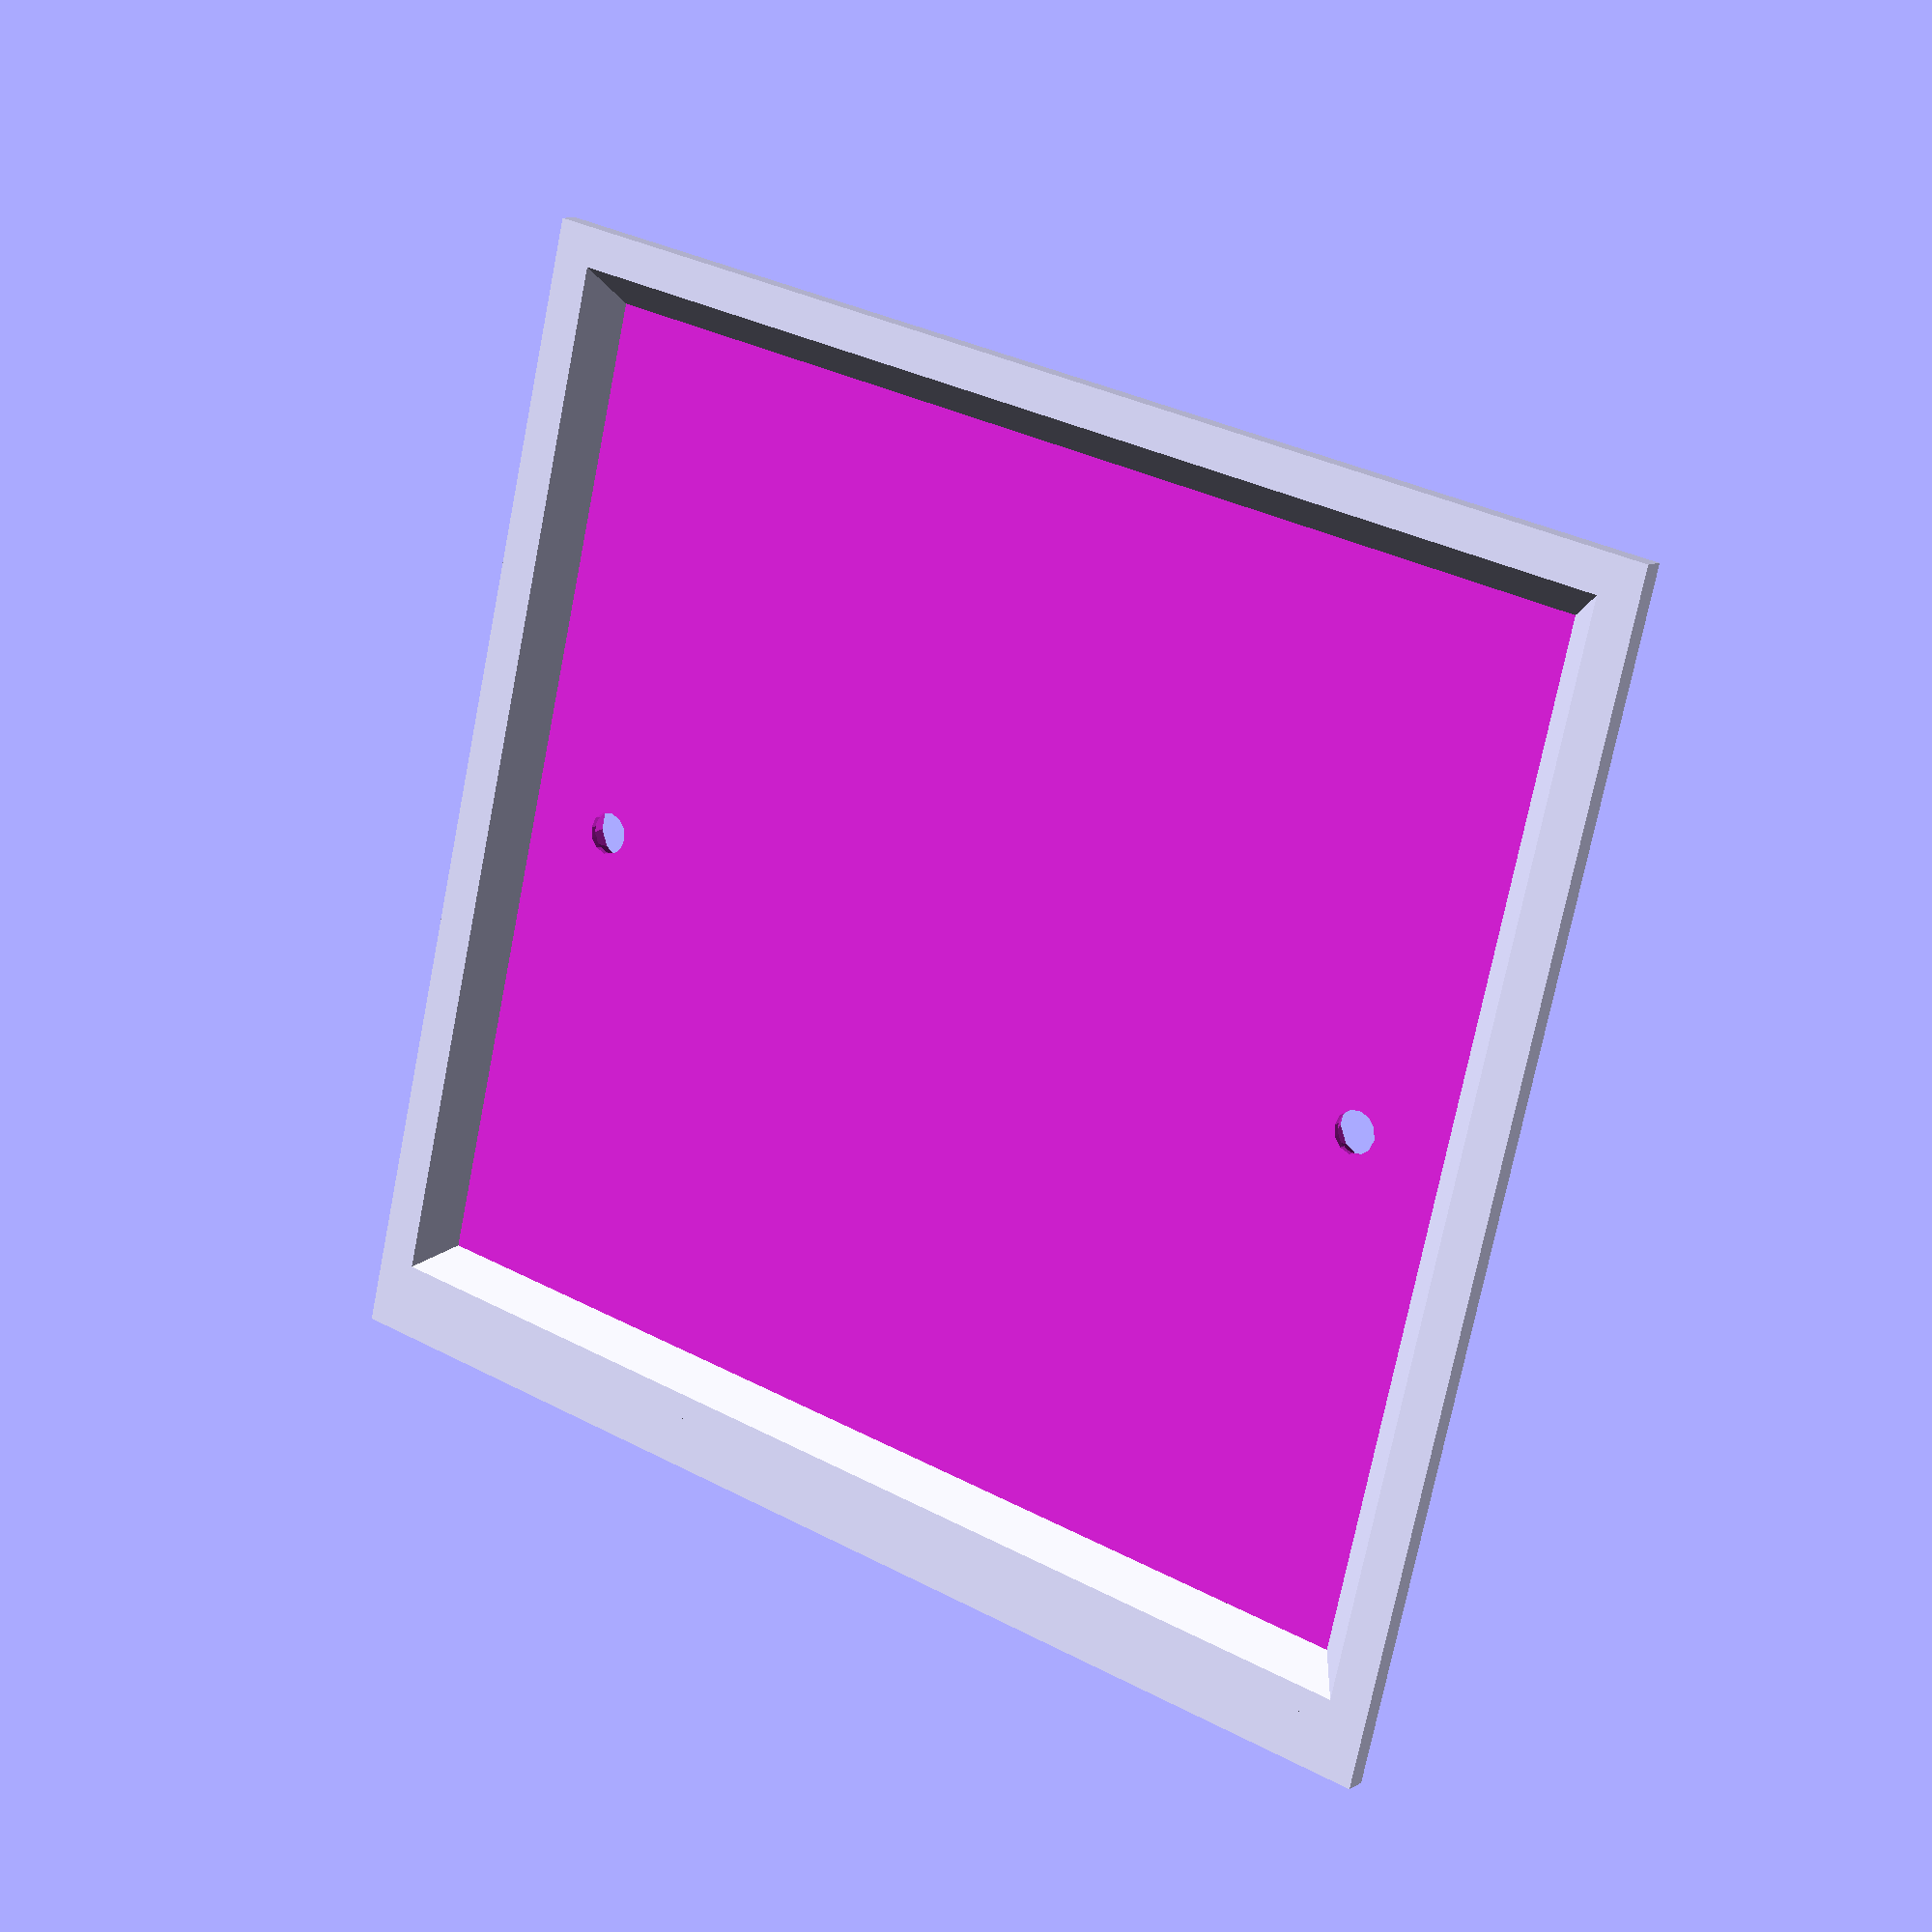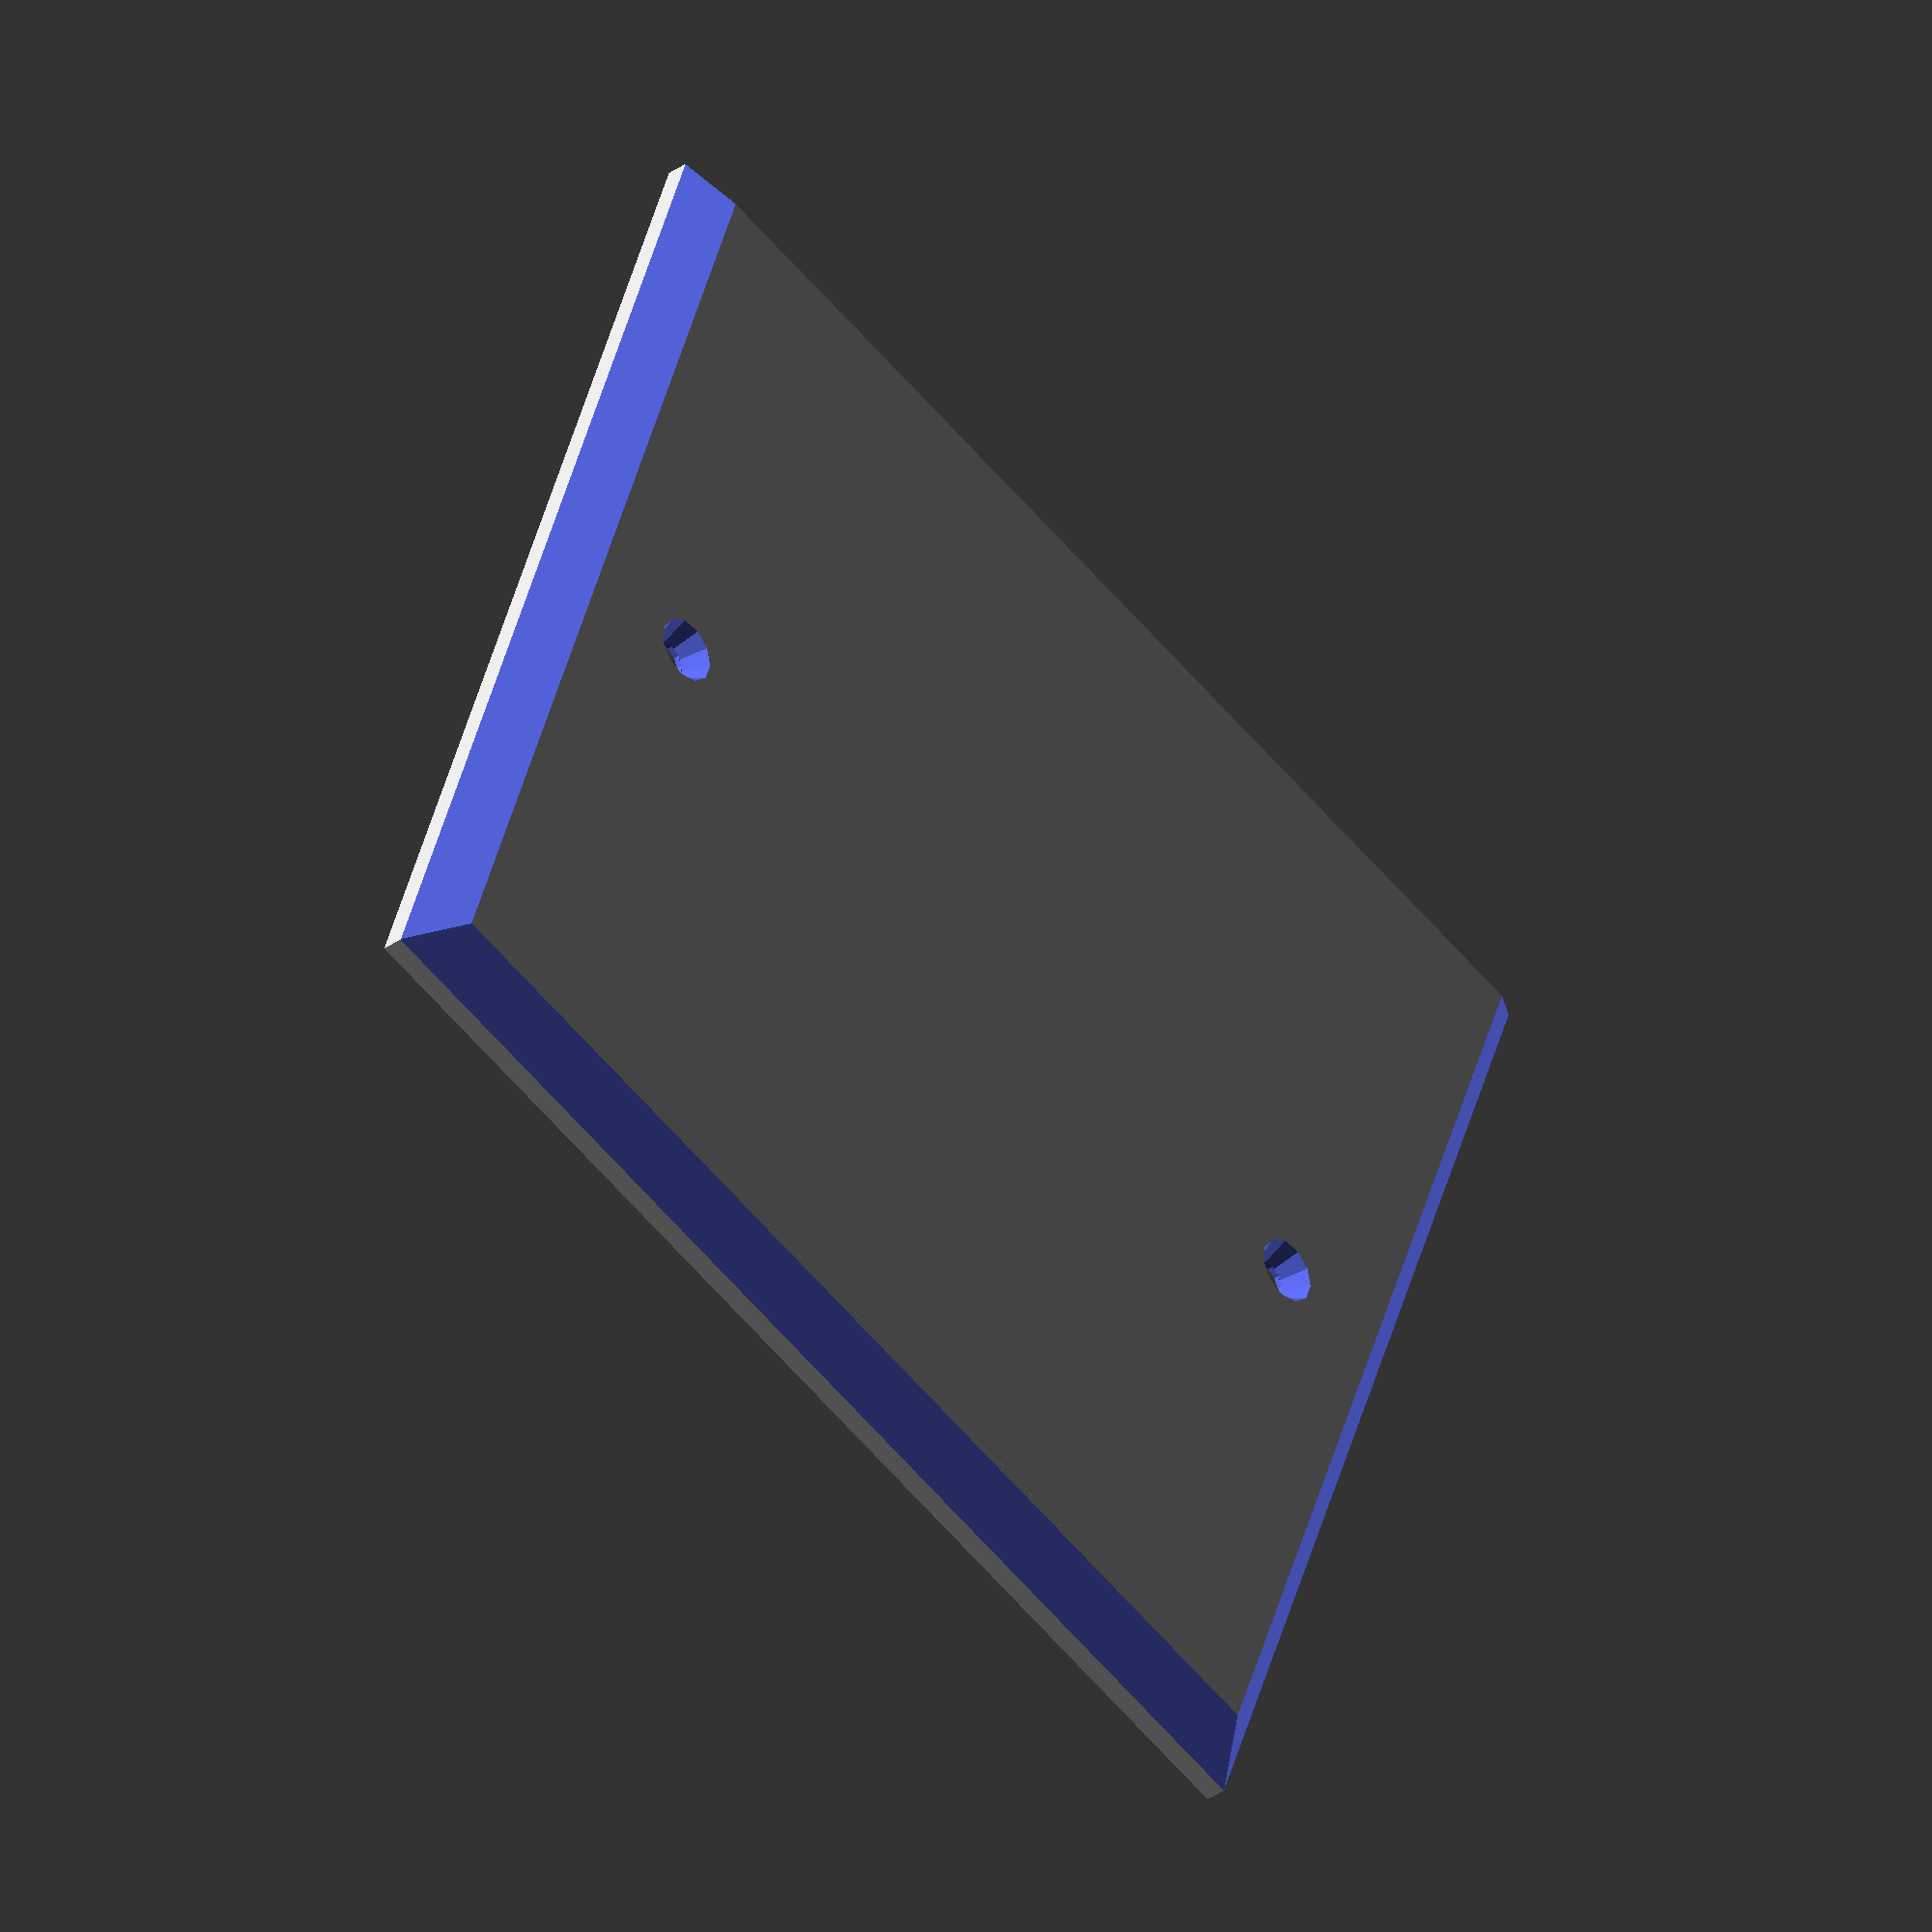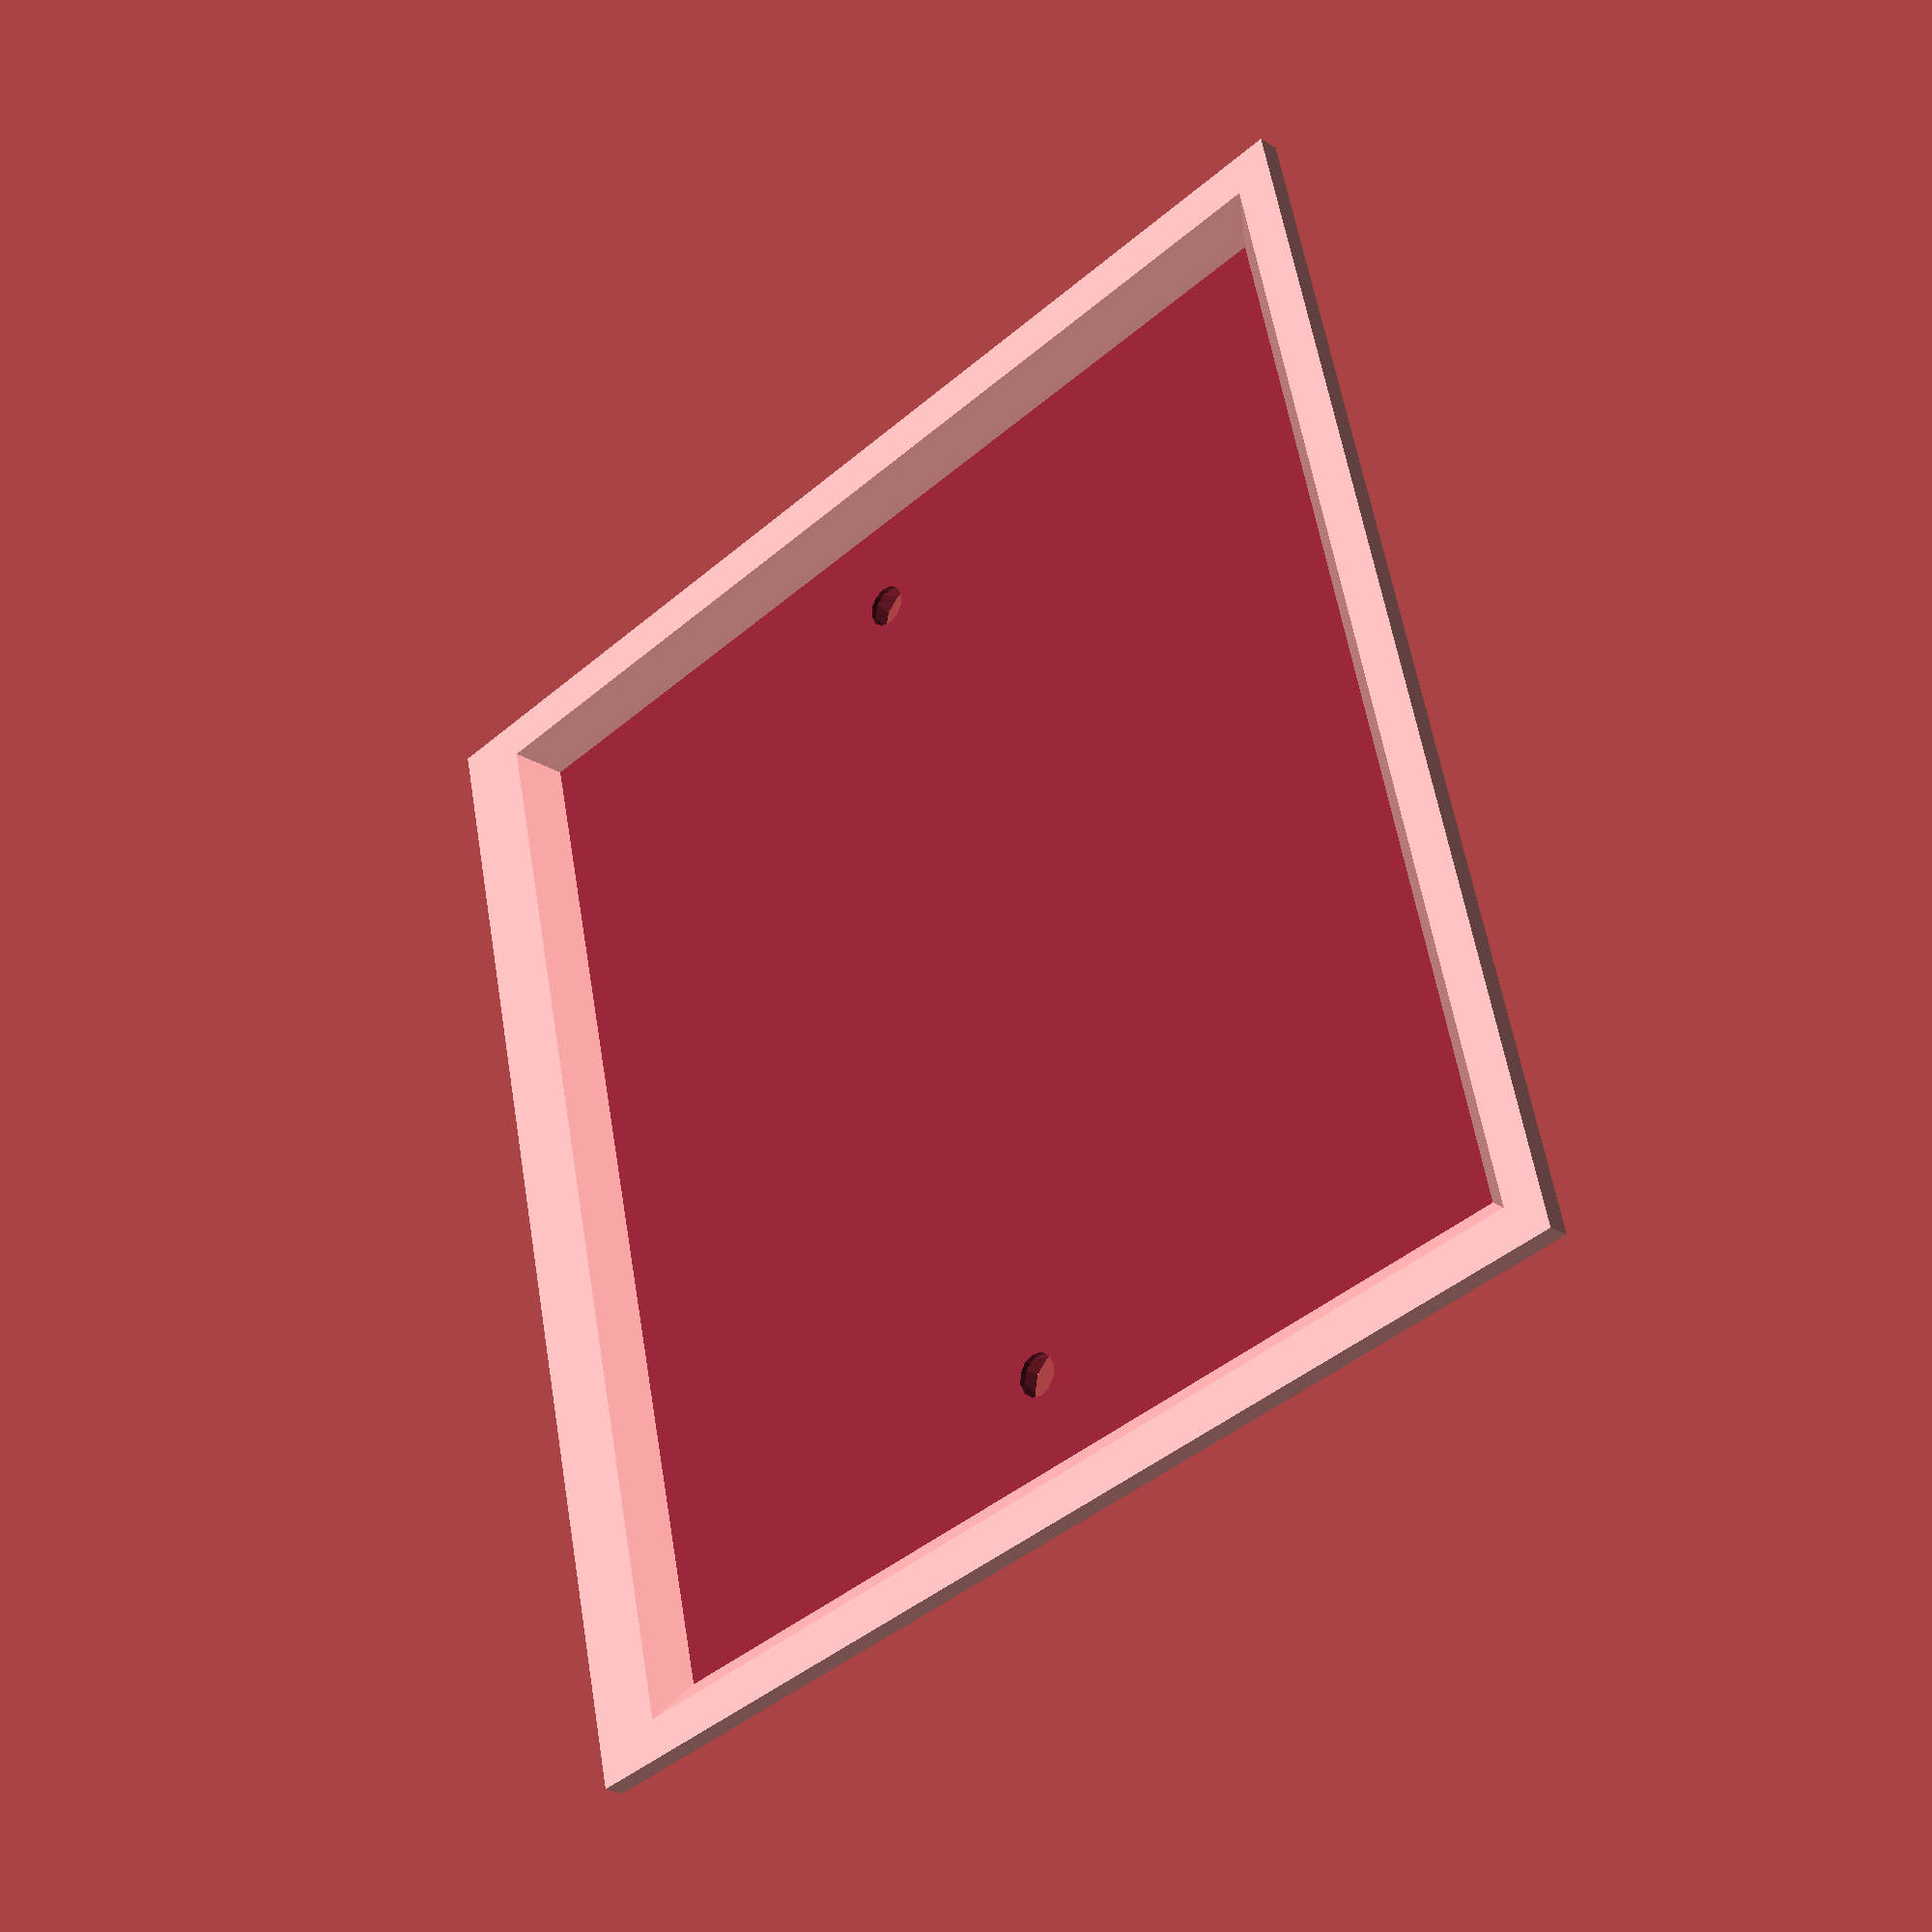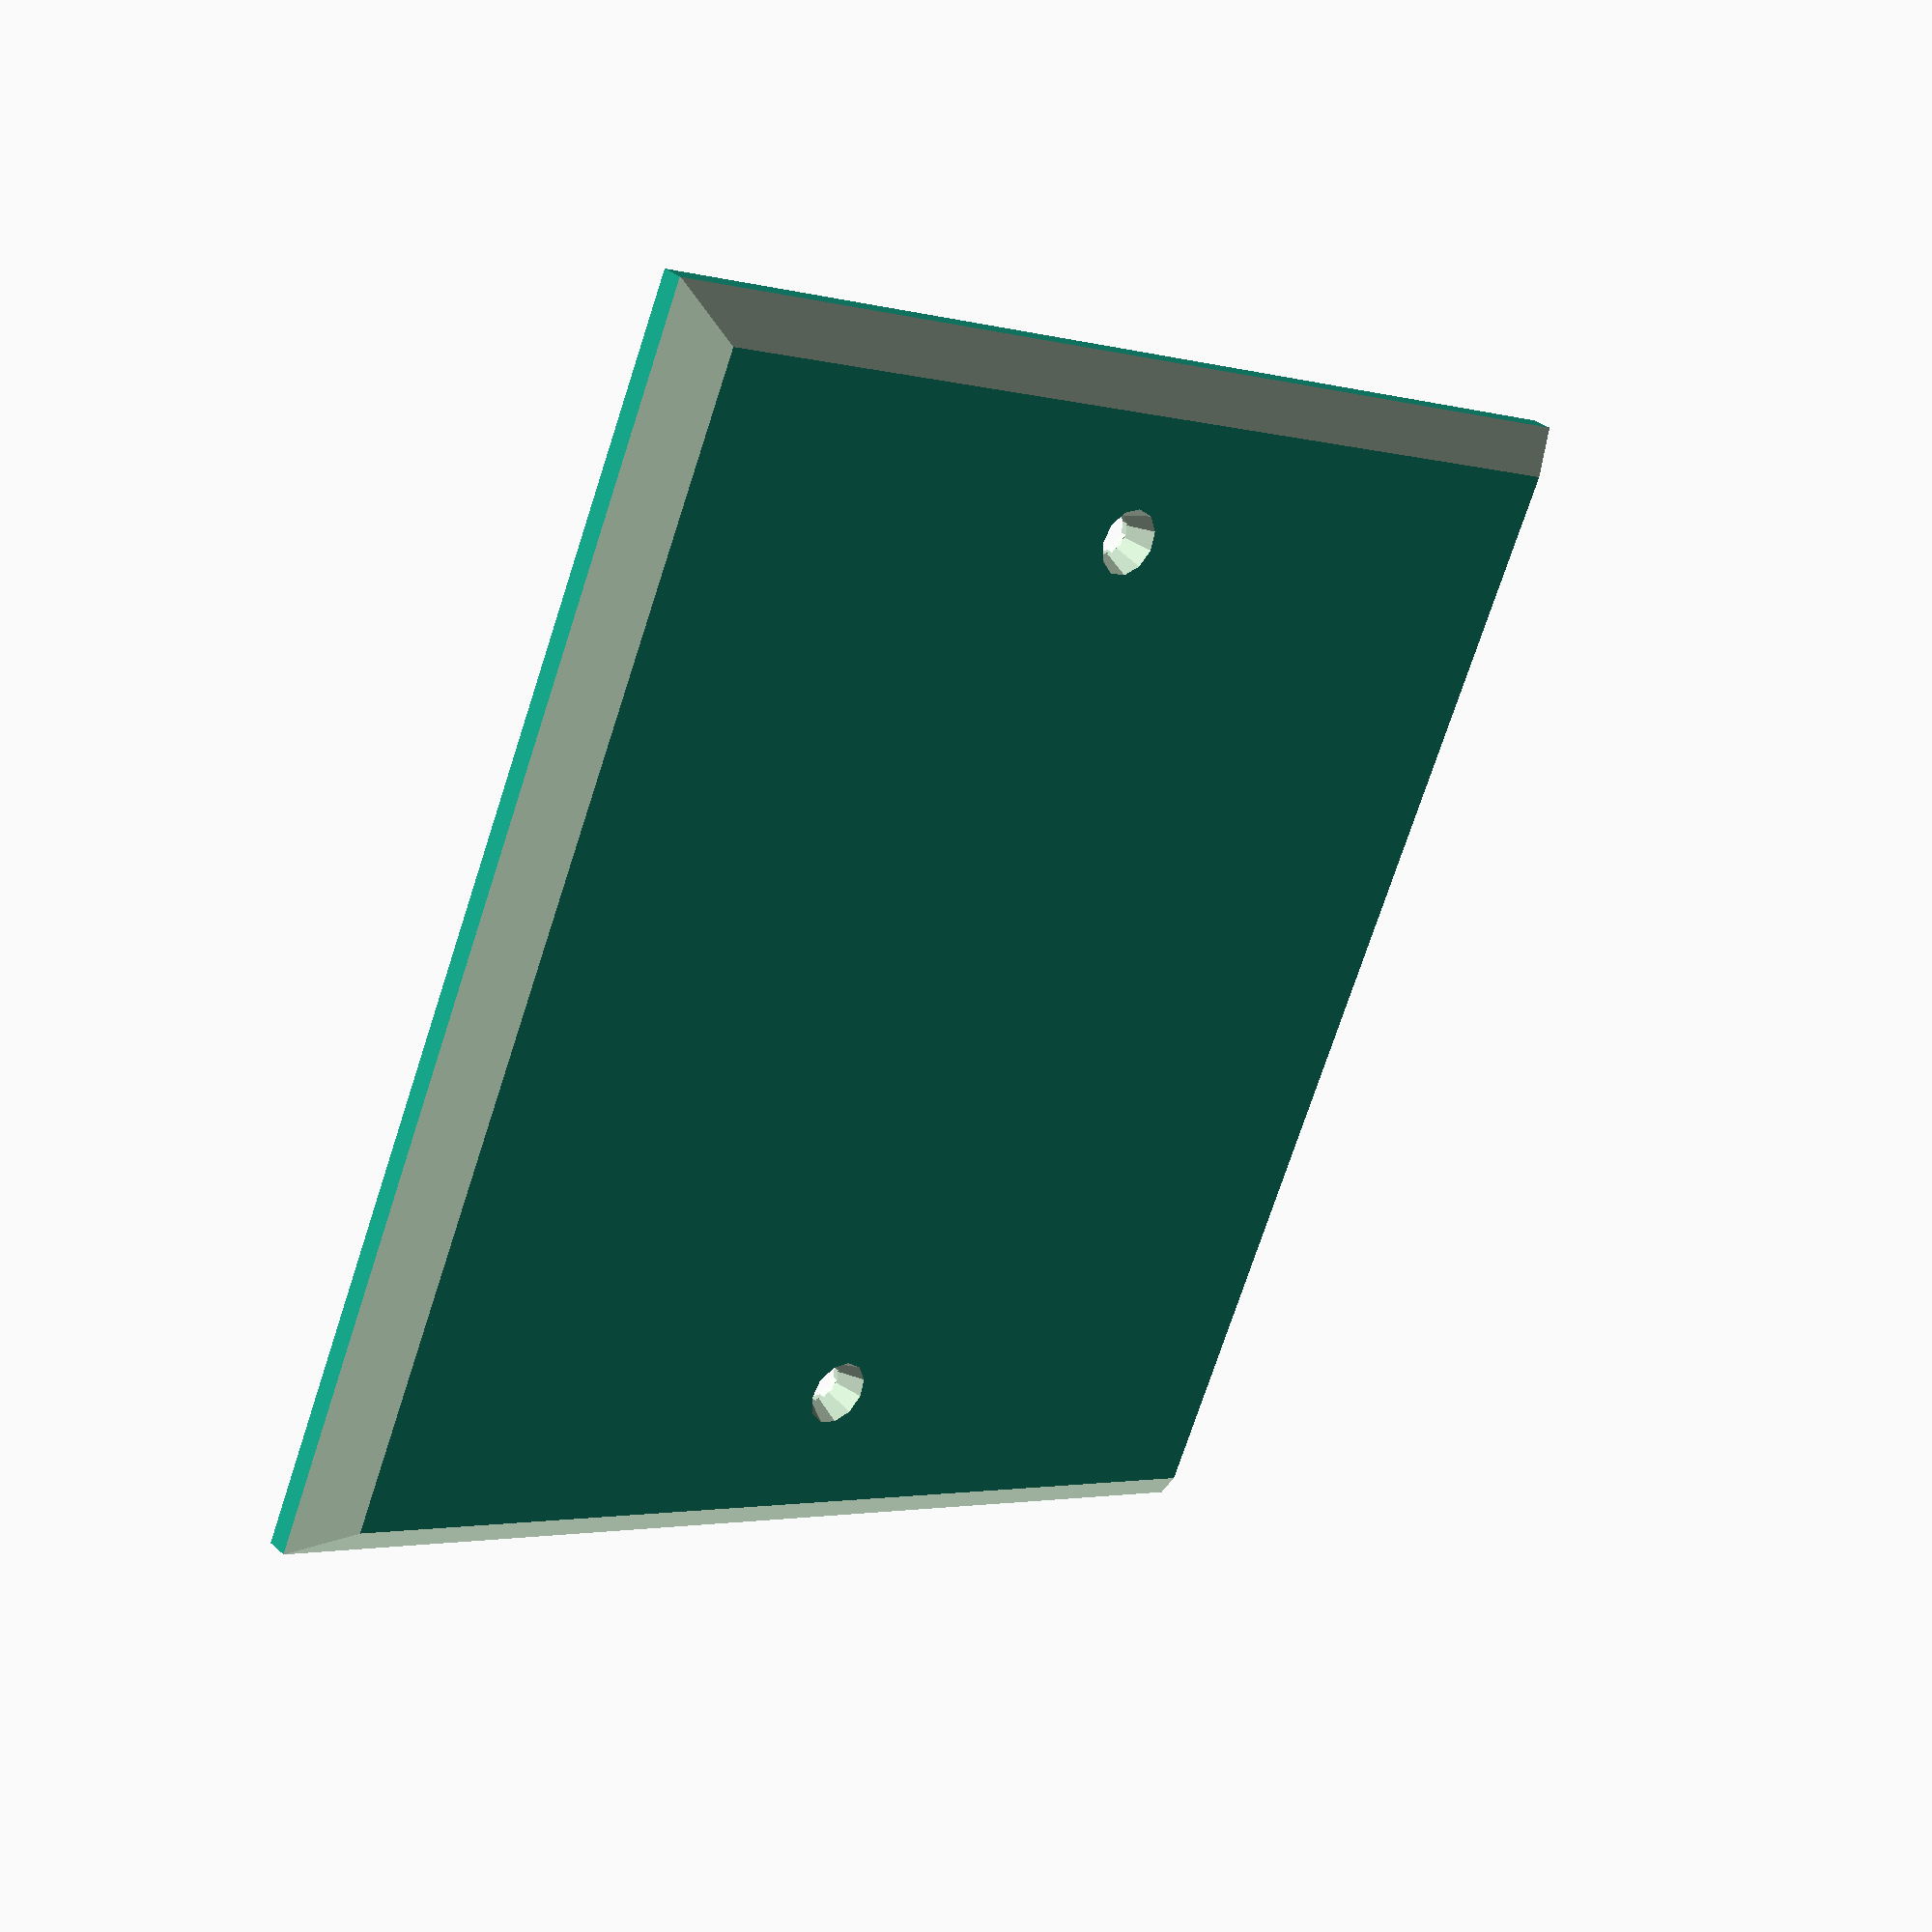
<openscad>
// WALLY - Wall Plate Customizer v1.3
// by TheNewHobbyist 2013 (http://thenewhobbyist.com)
// http://www.thingiverse.com/thing:47956
//
// Most of the connectors used with this thing are panel mount connectors from
// www.DataPro.net I can't vouch for their quality but they did have easy to
// find dimensions for their products so I used them.
//
// This could be tightened up considerably but I thought I'd get it out there for people
// to experiment with before I lose my mind staring at it too long. Also this is my
// first OpenSCAD model so cut me some slack ;)
//
//   Notes:
//
// * The plug types "Duplex Outlet", "Long_Toggle Switch", "Toggle Switch", and "Rocker"
//   will all use the entire plate when selected in top or bottom configuration. The
//   other selection (if not "none" will be selected.
//
// * "None" and "Blank should not be considered equal. if "None" is selected for one of
//   the two holes on a plate the other selection will be centered on that plate. If
//   "Blank" is selected that plug location will remain blank but the other selection
//   will NOT move into a centered position.
//
//	Change Log:
//
//	v1.1
//	UPDATED: Screw hole locations for designer and toggle plate types.
//	UPDATED: Hole size for designer plate type.
//	UPDATED: Outlet hole spacing
//
//	v1.2
//	ADDED: Long Toggle Switch for laird
//
//	v1.3
//	ADDED: 3 new sizes for plate export: Standard, Junior-Jumbo, and Jumbo.
//

  //////////////////////////
 // Customizer Settings: //
//////////////////////////

//How big are we talkin' here?
plate_width = 1; //	[1:5]

// Bigger hole in your wall? Try this
plate_size = 0; // [0:Standard, 1:Junior-Jumbo, 2:Jumbo,]

//Pick a plug or full plate type
1st_plate = "none";  //	["none":None, "blank":Blank Port, "toggle":Full Plate - Toggle Switch, "long_toggle":Full Plate - Long Toggle Switch, "outlet":Full Plate - Duplex Outlet, "rocker":Full Plate - Rocker/Designer Plate, "keystone1":Keystone Jack, "vga":VGA Port, "hdmi":HDMI Port, "dvi":DVI-I Port, "displayport":Displayport, "cat5e":Cat5e/Cat6 Port, "usb-a":USB-A Port, "usb-b":USB-B Port, "firewire":Firewire IEEE 1394 Port, "db09":DB-09 Port, "ps2":PS2 Port, "f-type": F-Type/Coaxial Port,"svideo":S-Video Port, "stereo":Stereo Headphone Jack]
//Pick a bottom plug type or leave as none
1st_plate_bottom_hole = "none";  //	["none":None, "blank":Blank Port, "keystone1":Keystone Jack, "vga":VGA Port, "hdmi":HDMI Port, "dvi":DVI-I Port, "displayport":Displayport, "cat5e":Cat5e/Cat6 Port, "usb-a":USB-A Port, "usb-b":USB-B Port, "firewire":Firewire IEEE 1394 Port, "db09":DB-09 Port, "ps2":PS2 Port, "f-type": F-Type/Coaxial Port,"svideo":S-Video Port, "stereo":Stereo Headphone Jack]
//Pick a plug or full plate type
2nd_plate = "none";  //	["none":None, "blank":Blank Port, "toggle":Full Plate - Toggle Switch, "long_toggle":Full Plate - Long Toggle Switch, "outlet":Full Plate - Duplex Outlet, "rocker":Full Plate - Rocker/Designer Plate, "keystone1":Keystone Jack, "vga":VGA Port, "hdmi":HDMI Port, "dvi":DVI-I Port, "displayport":Displayport, "cat5e":Cat5e/Cat6 Port, "usb-a":USB-A Port, "usb-b":USB-B Port, "firewire":Firewire IEEE 1394 Port, "db09":DB-09 Port, "ps2":PS2 Port, "f-type": F-Type/Coaxial Port,"svideo":S-Video Port, "stereo":Stereo Headphone Jack]
//Pick a bottom plug type or leave as none
2nd_plate_bottom_hole = "none";  //	["none":None, "blank":Blank Port, "keystone1":Keystone Jack, "vga":VGA Port, "hdmi":HDMI Port, "dvi":DVI-I Port, "displayport":Displayport, "cat5e":Cat5e/Cat6 Port, "usb-a":USB-A Port, "usb-b":USB-B Port, "firewire":Firewire IEEE 1394 Port, "db09":DB-09 Port, "ps2":PS2 Port, "f-type": F-Type/Coaxial Port,"svideo":S-Video Port, "stereo":Stereo Headphone Jack]
//Pick a plug or full plate type
3rd_plate = "none";  //	["none":None, "blank":Blank Port, "toggle":Full Plate - Toggle Switch, "long_toggle":Full Plate - Long Toggle Switch, "outlet":Full Plate - Duplex Outlet, "rocker":Full Plate - Rocker/Designer Plate, "keystone1":Keystone Jack, "vga":VGA Port, "hdmi":HDMI Port, "dvi":DVI-I Port, "displayport":Displayport, "cat5e":Cat5e/Cat6 Port, "usb-a":USB-A Port, "usb-b":USB-B Port, "firewire":Firewire IEEE 1394 Port, "db09":DB-09 Port, "ps2":PS2 Port, "f-type": F-Type/Coaxial Port,"svideo":S-Video Port, "stereo":Stereo Headphone Jack]
//Pick a bottom plug type or leave as none
3rd_plate_bottom_hole = "none";  //	["none":None, "blank":Blank Port, "keystone1":Keystone Jack, "vga":VGA Port, "hdmi":HDMI Port, "dvi":DVI-I Port, "displayport":Displayport, "cat5e":Cat5e/Cat6 Port, "usb-a":USB-A Port, "usb-b":USB-B Port, "firewire":Firewire IEEE 1394 Port, "db09":DB-09 Port, "ps2":PS2 Port, "f-type": F-Type/Coaxial Port,"svideo":S-Video Port, "stereo":Stereo Headphone Jack]
//Pick a plug or full plate type
4th_plate = "none";  //["none":None, "blank":Blank Port, "toggle":Full Plate - Toggle Switch, "long_toggle":Full Plate - Long Toggle Switch, "outlet":Full Plate - Duplex Outlet, "rocker":Full Plate - Rocker/Designer Plate, "keystone1":Keystone Jack, "vga":VGA Port, "hdmi":HDMI Port, "dvi":DVI-I Port, "displayport":Displayport, "cat5e":Cat5e/Cat6 Port, "usb-a":USB-A Port, "usb-b":USB-B Port, "firewire":Firewire IEEE 1394 Port, "db09":DB-09 Port, "ps2":PS2 Port, "f-type": F-Type/Coaxial Port,"svideo":S-Video Port, "stereo":Stereo Headphone Jack]
//Pick a bottom plug type or leave as none
4th_plate_bottom_hole = "none";  //	["none":None, "blank":Blank Port, "keystone1":Keystone Jack, "vga":VGA Port, "hdmi":HDMI Port, "dvi":DVI-I Port, "displayport":Displayport, "cat5e":Cat5e/Cat6 Port, "usb-a":USB-A Port, "usb-b":USB-B Port, "firewire":Firewire IEEE 1394 Port, "db09":DB-09 Port, "ps2":PS2 Port, "f-type": F-Type/Coaxial Port,"svideo":S-Video Port, "stereo":Stereo Headphone Jack]
//Pick a plug or full plate type
5th_plate = "none";  //["none":None, "blank":Blank Port, "toggle":Full Plate - Toggle Switch, "long_toggle":Full Plate - Long Toggle Switch, "outlet":Full Plate - Duplex Outlet, "rocker":Full Plate - Rocker/Designer Plate, "keystone1":Keystone Jack, "vga":VGA Port, "hdmi":HDMI Port, "dvi":DVI-I Port, "displayport":Displayport, "cat5e":Cat5e/Cat6 Port, "usb-a":USB-A Port, "usb-b":USB-B Port, "firewire":Firewire IEEE 1394 Port, "db09":DB-09 Port, "ps2":PS2 Port, "f-type": F-Type/Coaxial Port,"svideo":S-Video Port, "stereo":Stereo Headphone Jack]
//Pick a bottom plug type or leave as none
5th_plate_bottom_hole = "none";  //	["none":None, "blank":Blank Port, "keystone1":Keystone Jack, "vga":VGA Port, "hdmi":HDMI Port, "dvi":DVI-I Port, "displayport":Displayport, "cat5e":Cat5e/Cat6 Port, "usb-a":USB-A Port, "usb-b":USB-B Port, "firewire":Firewire IEEE 1394 Port, "db09":DB-09 Port, "ps2":PS2 Port, "f-type": F-Type/Coaxial Port,"svideo":S-Video Port, "stereo":Stereo Headphone Jack]

  //////////////////////
 // Static Settings: //
//////////////////////

module GoAwayCustomizer() {
// This module is here to stop Customizer from picking up the variables below
}

l_offset = [55.2,39.6875,44.45];//34.925,39.6875
r_offset = [55.2,39.6875,44.45];
spacer = [0,0,46.0375,92.075,138.1125,184.15];
solid_plate_width = l_offset[plate_size] + spacer[plate_width] + r_offset[plate_size];//!!!!plate width squeaspacer[plate_width*2] r!!!!!

height_sizes = [114.3,123.825,133.35];

height =114.3 ; //plate height (static)114.3
gang_width=[0,69.86,115.824,161.925,206.375,254]; // Plate widths (standard)69.86

edgewidth = solid_plate_width + 10; // Bevel setting for top and bottom
rightbevel = solid_plate_width -4; // Bevel for right side (scales)

left_offset = 34.925; // Offset first hole position34.925
switch_offset = 46.0375; // Offset all additional holes
thinner_offset=[0,0.92,0.95,0.96,0.97,0.973]; // Manual fix for right side wackiness

positions=[height_sizes[plate_size]/2,height_sizes[plate_size]/2 - 14.25,height_sizes[plate_size]/2 + 14.25];

// preview[view:north, tilt:bottom]

  ///////////////////
 // Hole Control: //
///////////////////

module plate1(){
	if (1st_plate == "toggle" || 1st_plate_bottom_hole == "toggle"){
		translate([0,l_offset[plate_size],0]) toggle_screws();
		translate([0,l_offset[plate_size],0]) hole("toggle");
		}
	else if (1st_plate == "long_toggle" || 1st_plate_bottom_hole == "long_toggle"){
		translate([0,l_offset[plate_size],0]) toggle_screws();
		translate([0,l_offset[plate_size],0]) hole("long_toggle");
		}
	else if (1st_plate == "rocker" || 1st_plate_bottom_hole == "rocker"){
		translate([0,l_offset[plate_size],0]) rocker_screws();
		translate([0,l_offset[plate_size],0]) hole("rocker");
		}
	else if (1st_plate == "outlet" || 1st_plate_bottom_hole == "outlet") {
	translate([0,l_offset[plate_size],0]) hole("outlet");
	}
	else if (1st_plate_bottom_hole == "none") {
		translate([0,l_offset[plate_size],0]) box_screws();
		translate([positions[0],l_offset[plate_size],0]) hole(1st_plate);
			}
	else if (1st_plate == "none") {
		translate([0,l_offset[plate_size],0]) box_screws();
		translate([positions[0],l_offset[plate_size],0]) hole(1st_plate_bottom_hole);
			}
	else {
	translate([0,l_offset[plate_size],0]) box_screws();
	translate([positions[1],l_offset[plate_size],0]) hole(1st_plate);
	translate([positions[2],l_offset[plate_size],0]) hole(1st_plate_bottom_hole);
	}
}

module plate2(){
	if (2nd_plate == "toggle" || 2nd_plate_bottom_hole == "toggle"){
		translate([0,l_offset[plate_size] + switch_offset,0]) toggle_screws();
		translate([0,l_offset[plate_size] + switch_offset,0]) hole("toggle");
		}
	else if (2nd_plate == "long_toggle" || 2nd_plate_bottom_hole == "long_toggle"){
		translate([0,l_offset[plate_size] + switch_offset,0]) toggle_screws();
		translate([0,l_offset[plate_size] + switch_offset,0]) hole("long_toggle");
		}
	else if (2nd_plate == "rocker" || 2nd_plate_bottom_hole == "rocker"){
		translate([0,l_offset[plate_size] + switch_offset,0]) rocker_screws();
		translate([0,l_offset[plate_size] + switch_offset,0]) hole("rocker");
		}
	else if (2nd_plate == "outlet" || 2nd_plate_bottom_hole == "outlet") {
	translate([0,l_offset[plate_size] + switch_offset,0]) hole("outlet");
	}
	else if (2nd_plate_bottom_hole == "none") {
		translate([0,l_offset[plate_size] + switch_offset,0]) box_screws();
		translate([positions[0],l_offset[plate_size] + switch_offset,0]) hole(2nd_plate);
			}
	else if (2nd_plate == "none") {
		translate([0,l_offset[plate_size] + switch_offset,0]) box_screws();
		translate([positions[0],l_offset[plate_size] + switch_offset,0]) hole(2nd_plate_bottom_hole);
			}
	else {
	translate([0,l_offset[plate_size] + switch_offset,0]) box_screws();
	translate([positions[1],l_offset[plate_size] + switch_offset,0]) hole(2nd_plate);
	translate([positions[2],l_offset[plate_size] + switch_offset,0]) hole(2nd_plate_bottom_hole);
	}
}

module plate3(){
	if (3rd_plate == "toggle" || 3rd_plate_bottom_hole == "toggle"){
		translate([0,l_offset[plate_size] + switch_offset * 2,0]) toggle_screws();
		translate([0,l_offset[plate_size] + switch_offset * 2,0]) hole("toggle");
		}
	else if (3rd_plate == "long_toggle" || 3rd_plate_bottom_hole == "long_toggle"){
		translate([0,l_offset[plate_size] + switch_offset * 2,0]) toggle_screws();
		translate([0,l_offset[plate_size] + switch_offset * 2,0]) hole("long_toggle");
		}
	else if (3rd_plate == "rocker" || 3rd_plate_bottom_hole == "rocker"){
		translate([0,l_offset[plate_size] + switch_offset * 2,0]) rocker_screws();
		translate([0,l_offset[plate_size] + switch_offset * 2,0]) hole("rocker");
		}
	else if (3rd_plate == "outlet" || 3rd_plate_bottom_hole == "outlet") {
	translate([0,l_offset[plate_size] + switch_offset * 2,0]) hole("outlet");
	}
	else if (3rd_plate_bottom_hole == "none") {
		translate([0,l_offset[plate_size] + switch_offset * 2,0]) box_screws();
		translate([positions[0],l_offset[plate_size] + switch_offset * 2,0]) hole(3rd_plate);
			}
	else if (3rd_plate == "none") {
		translate([0,l_offset[plate_size] + switch_offset * 2,0]) box_screws();
		translate([positions[0],l_offset[plate_size] + switch_offset * 2,0]) hole(3rd_plate_bottom_hole);
			}
	else {
	translate([0,l_offset[plate_size] + switch_offset * 2,0]) box_screws();
	translate([positions[1],l_offset[plate_size] + switch_offset * 2,0]) hole(3rd_plate);
	translate([positions[2],l_offset[plate_size] + switch_offset * 2,0]) hole(3rd_plate_bottom_hole);
	}
}

module plate4(){
	if (4th_plate == "toggle" || 4th_plate_bottom_hole == "toggle"){
		translate([0,l_offset[plate_size] + switch_offset * 3,0]) toggle_screws();
		translate([0,l_offset[plate_size] + switch_offset * 3,0]) hole("toggle");
		}
	else if (4th_plate == "long_toggle" || 4th_plate_bottom_hole == "long_toggle"){
		translate([0,l_offset[plate_size] + switch_offset * 3,0]) toggle_screws();
		translate([0,l_offset[plate_size] + switch_offset * 3,0]) hole("long_toggle");
		}
	else if (4th_plate == "rocker" || 4th_plate_bottom_hole == "rocker"){
		translate([0,l_offset[plate_size] + switch_offset * 3,0]) rocker_screws();
		translate([0,l_offset[plate_size] + switch_offset * 3,0]) hole("rocker");
		}
	else if (4th_plate == "outlet" || 4th_plate_bottom_hole == "outlet") {
	translate([0,l_offset[plate_size] + switch_offset * 3,0]) hole("outlet");
	}
	else if (4th_plate_bottom_hole == "none") {
		translate([0,l_offset[plate_size] + switch_offset * 3,0]) box_screws();
		translate([positions[0],l_offset[plate_size] + switch_offset * 3,0]) hole(4th_plate);
			}
	else if (4th_plate == "none") {
		translate([0,l_offset[plate_size] + switch_offset * 3,0]) box_screws();
		translate([positions[0],l_offset[plate_size] + switch_offset * 3,0]) hole(4th_plate_bottom_hole);
			}
	else {
	translate([0,l_offset[plate_size] + switch_offset * 3,0]) box_screws();
	translate([positions[1],l_offset[plate_size] + switch_offset * 3,0]) hole(4th_plate);
	translate([positions[2],l_offset[plate_size] + switch_offset * 3,0]) hole(4th_plate_bottom_hole);
	}
}

module plate5(){
	if (5th_plate == "toggle" || 5th_plate_bottom_hole == "toggle"){
		translate([0,l_offset[plate_size] + switch_offset * 4,0]) toggle_screws();
		translate([0,l_offset[plate_size] + switch_offset * 4,0]) hole("toggle");
		}
	else if (5th_plate == "long_toggle" || 5th_plate_bottom_hole == "long_toggle"){
		translate([0,l_offset[plate_size] + switch_offset * 4,0]) toggle_screws();
		translate([0,l_offset[plate_size] + switch_offset * 4,0]) hole("long_toggle");
		}
	else if (5th_plate == "rocker" || 5th_plate_bottom_hole == "rocker"){
		translate([0,l_offset[plate_size] + switch_offset * 4,0]) rocker_screws();
		translate([0,l_offset[plate_size] + switch_offset * 4,0]) hole("rocker");
		}
	else if (5th_plate == "outlet" || 5th_plate_bottom_hole == "outlet") {
	translate([0,l_offset[plate_size] + switch_offset * 4,0]) hole("outlet");
	}
	else if (5th_plate_bottom_hole == "none") {
		translate([0,l_offset[plate_size] + switch_offset * 4,0]) box_screws();
		translate([positions[0],l_offset[plate_size] + switch_offset * 4,0]) hole(5th_plate);
			}
	else if (5th_plate == "none") {
		translate([0,l_offset[plate_size] + switch_offset * 4,0]) box_screws();
		translate([positions[0],l_offset[plate_size] + switch_offset * 4,0]) hole(5th_plate_bottom_hole);
			}
	else {
	translate([0,l_offset[plate_size] + switch_offset * 4,0]) box_screws();
	translate([positions[1],l_offset[plate_size] + switch_offset * 4,0]) hole(5th_plate);
	translate([positions[2],l_offset[plate_size] + switch_offset * 4,0]) hole(5th_plate_bottom_hole);
	}
}

  /////////////////
 // SolidWorks: //
/////////////////

module plate1_solid(){
if (1st_plate == "keystone1" && 1st_plate_bottom_hole == "none") {
	translate([height_sizes[plate_size]/2 + 14.3,l_offset[plate_size] - 11.5,-3.9]) hole("keystone_solid");
	}
else if (1st_plate == "keystone1" && 1st_plate_bottom_hole != "outlet" && 1st_plate_bottom_hole != "toggle" && 1st_plate_bottom_hole != "rocker") {
	translate([height_sizes[plate_size]/2,l_offset[plate_size] - 11.5,-3.9]) hole("keystone_solid");
	}
if (1st_plate_bottom_hole == "keystone1" && 1st_plate == "none") {
	translate([height_sizes[plate_size]/2 + 14.3,l_offset[plate_size] - 11.5,-3.9]) hole("keystone_solid");
	}
else if (1st_plate_bottom_hole == "keystone1" && 1st_plate != "outlet" && 1st_plate != "toggle" && 1st_plate != "rocker") {
	translate([height_sizes[plate_size]/2 + 28.5,l_offset[plate_size] - 11.5,-3.9]) hole("keystone_solid");
	}

}

module plate2_solid(){
if (2nd_plate == "keystone1" && 2nd_plate_bottom_hole == "none") {
	translate([height_sizes[plate_size]/2 + 14.3,l_offset[plate_size] - 11.5 + switch_offset,-3.9]) hole("keystone_solid");
	}
else if (2nd_plate == "keystone1" && 2nd_plate_bottom_hole != "outlet" && 2nd_plate_bottom_hole != "toggle" && 2nd_plate_bottom_hole != "rocker") {
	translate([height_sizes[plate_size]/2,l_offset[plate_size] - 11.5 + switch_offset,-3.9]) hole("keystone_solid");
	}
if (2nd_plate_bottom_hole == "keystone1" && 2nd_plate == "none") {
	translate([height_sizes[plate_size]/2 + 14.3,l_offset[plate_size] - 11.5 + switch_offset,-3.9]) hole("keystone_solid");
	}
else if (2nd_plate_bottom_hole == "keystone1" && 2nd_plate != "outlet" && 2nd_plate != "toggle" && 2nd_plate != "rocker") {
	translate([height_sizes[plate_size]/2 + 28.5,l_offset[plate_size] - 11.5 + switch_offset,-3.9]) hole("keystone_solid");
	}

}

module plate3_solid(){
if (3rd_plate == "keystone1" && 3rd_plate_bottom_hole == "none") {
	translate([height_sizes[plate_size]/2 + 14.3,l_offset[plate_size] - 11.5 + switch_offset * 2,-3.9]) hole("keystone_solid");
	}
else if (3rd_plate == "keystone1" && 3rd_plate_bottom_hole != "outlet" && 3rd_plate_bottom_hole != "toggle" && 3rd_plate_bottom_hole != "rocker") {
	translate([height_sizes[plate_size]/2,l_offset[plate_size] - 11.5 + switch_offset * 2,-3.9]) hole("keystone_solid");
	}
if (3rd_plate_bottom_hole == "keystone1" && 3rd_plate == "none") {
	translate([height_sizes[plate_size]/2 + 14.3,l_offset[plate_size] - 11.5 + switch_offset * 2,-3.9]) hole("keystone_solid");
	}
else if (3rd_plate_bottom_hole == "keystone1" && 3rd_plate != "outlet" && 3rd_plate != "toggle" && 3rd_plate != "rocker") {
	translate([height_sizes[plate_size]/2 + 28.5,l_offset[plate_size] - 11.5 + switch_offset * 2,-3.9]) hole("keystone_solid");
	}

}

module plate4_solid(){
if (4th_plate == "keystone1" && 4th_plate_bottom_hole == "none") {
	translate([height_sizes[plate_size]/2 + 14.3,l_offset[plate_size] - 11.5 + switch_offset * 3,-3.9]) hole("keystone_solid");
	}
else if (4th_plate == "keystone1" && 4th_plate_bottom_hole != "outlet" && 4th_plate_bottom_hole != "toggle" && 4th_plate_bottom_hole != "rocker") {
	translate([height_sizes[plate_size]/2,l_offset[plate_size] - 11.5 + switch_offset * 3,-3.9]) hole("keystone_solid");
	}
if (4th_plate_bottom_hole == "keystone1" && 4th_plate == "none") {
	translate([height_sizes[plate_size]/2 + 14.3,l_offset[plate_size] - 11.5 + switch_offset * 3,-3.9]) hole("keystone_solid");
	}
else if (4th_plate_bottom_hole == "keystone1" && 4th_plate != "outlet" && 4th_plate != "toggle" && 4th_plate != "rocker") {
	translate([height_sizes[plate_size]/2 + 28.5,l_offset[plate_size] - 11.5 + switch_offset * 3,-3.9]) hole("keystone_solid");
	}

}

module plate5_solid(){
if (5th_plate == "keystone1" && 5th_plate_bottom_hole == "none") {
	translate([height_sizes[plate_size]/2 + 14.3,l_offset[plate_size] - 11.5 + switch_offset * 4,-3.9]) hole("keystone_solid");
	}
else if (5th_plate == "keystone1" && 5th_plate_bottom_hole != "outlet" && 5th_plate_bottom_hole != "toggle" && 5th_plate_bottom_hole != "rocker") {
	translate([height_sizes[plate_size]/2,l_offset[plate_size] - 11.5 + switch_offset * 4,-3.9]) hole("keystone_solid");
	}
if (5th_plate_bottom_hole == "keystone1" && 5th_plate == "none") {
	translate([height_sizes[plate_size]/2 + 14.3,l_offset[plate_size] - 11.5 + switch_offset * 4,-3.9]) hole("keystone_solid");
	}
else if (5th_plate_bottom_hole == "keystone1" && 5th_plate != "outlet" && 5th_plate != "toggle" && 5th_plate != "rocker") {
	translate([height_sizes[plate_size]/2 + 28.5,l_offset[plate_size] - 11.5 + switch_offset * 4,-3.9]) hole("keystone_solid");
	}

}

  ///////////////////
 // PlateStation: //
///////////////////

//Plate size and bevel
module plate() {
	difference() {
		cube([height_sizes[plate_size],solid_plate_width,6]);//solid_plate_width
		translate([-4.3,-5,6.2]) rotate([0,45,0]) cube([6,edgewidth,6]); //Top Bevel
		translate([height_sizes[plate_size]-4.2,-5,6.25]) rotate([0,45,0]) cube([6,edgewidth,6]); //Bottom Bevel
		translate([height_sizes[plate_size]+10,-4.4,6.1]) rotate([0,45,90]) cube([6,height_sizes[plate_size]+20,6]); //Left Bevel (doesn't change)
		translate([height_sizes[plate_size]+10,rightbevel,6]) rotate([0,45,90]) cube([6,height_sizes[plate_size]+10,6]); //Right Bevel (scales right)
				}
			}


// Thinning Plate
module plate_inner() {
	scale([0.95,thinner_offset[plate_width],1]){
	translate([3,3,0]){
	difference() {
		cube([height_sizes[plate_size],solid_plate_width,6]);
		translate([-4.3,-5,6.2]) rotate([0,45,0]) cube([6,edgewidth,6]); //Top Bevel
		translate([height_sizes[plate_size]-4.2,-5,6.25]) rotate([0,45,0]) cube([6,edgewidth,6]); //Bottom Bevel
		translate([height_sizes[plate_size]+10,-4.4,6.1]) rotate([0,45,90]) cube([6,height_sizes[plate_size]+20,6]); //Left Bevel (doesn't change)
		translate([height_sizes[plate_size]+10,rightbevel,6]) rotate([0,45,90]) cube([6,height_sizes[plate_size]+10,6]); //Right Bevel (scales right)
				}
			}
		}
	}

// Box screw holes
module box_screws(){
	 translate([height_sizes[plate_size]/2 + 41.67125,0,-1]) cylinder(r=2, h=10, $fn=12);//23 position of holes
	 translate([height_sizes[plate_size]/2 + 41.67125,0,3.5]) cylinder(r1=2, r2=3.3, h=3);
	 translate([height_sizes[plate_size]/2 - 41.67125,0,-1]) cylinder(r=2, h=10, $fn=12);
	 translate([height_sizes[plate_size]/2 - 41.67125,0,3.5]) cylinder(r1=2, r2=3.3, h=3);
}

// Rocker/Designer screw holes
module rocker_screws(){
	 translate([height_sizes[plate_size]/2 + 48.41875,0,-1]) cylinder(r=2, h=10, $fn=12);
	 translate([height_sizes[plate_size]/2 + 48.41875,0,3.5]) cylinder(r1=2, r2=3.3, h=3);
	 translate([height_sizes[plate_size]/2 - 48.41875,0,-1]) cylinder(r=2, h=10, $fn=12);
	 translate([height_sizes[plate_size]/2 - 48.41875,0,3.5]) cylinder(r1=2, r2=3.3, h=3);
}

// Toggle screw holes
module toggle_screws(){
	 translate([height_sizes[plate_size]/2 + 30.1625,0,-1]) cylinder(r=2, h=10, $fn=12);
	 translate([height_sizes[plate_size]/2 + 30.1625,0,3.5]) cylinder(r1=2, r2=3.3, h=3);
	 translate([height_sizes[plate_size]/2 - 30.1625,0,-1]) cylinder(r=2, h=10, $fn=12);
	 translate([height_sizes[plate_size]/2 - 30.1625,0,3.5]) cylinder(r1=2, r2=3.3, h=3);
}

  ///////////////
 // Portland: //
///////////////

// Hole Cutout definitions
module hole(hole_type) {


// Toggle switch hole
	if (hole_type == "toggle") {
		translate([height_sizes[plate_size]/2,0,0]) cube([23.8125,10.3188,15], center = true);
		 						}

// Toggle switch hole and screw holes
	if (hole_type == "long_toggle") {
		translate([height_sizes[plate_size]/2,0,0]) cube([43.6563,11.9063,15], center = true);
		 						}

// Rocker switch plate
	if (hole_type == "rocker") {
		translate([height_sizes[plate_size]/2,0,0]) cube([67.1,33.3,15], center = true);

		 						}

// Duplex power outlet plate or dual side toggles
	if (hole_type == "outlet" || hole_type == "dualsidetoggle") {
		translate([height_sizes[plate_size]/2 + 19.3915,0,0]) {
			difference() {
				cylinder(r=17.4625, h=15, center = true);
				translate([-24.2875,-15,-2]) cube([10,37,15], center = false);
				translate([14.2875,-15,-2]) cube([10,37,15], center = false);
								}
							}
		translate([height_sizes[plate_size]/2 - 19.3915,0,0]){
			difference(){
				cylinder(r=17.4625, h=15, center = true);
				translate([-24.2875,-15,-2]) cube([10,37,15], center = false);
				translate([14.2875,-15,-2]) cube([10,37,15], center = false);
								}
							}
		translate([height_sizes[plate_size]/2,0,-1]) cylinder(r=2, h=10);
		translate([height_sizes[plate_size]/2,0,3.5]) cylinder(r1=2, r2=3.3, h=3);
							}

// Blank plate
	if (hole_type == "blank") { }

// VGA & DB09 plate
// VGA Fits http://www.datapro.net/products/vga-dual-panel-mount-f-f-cable.html
// DB09 Fits http://www.datapro.net/products/db9-serial-panel-mount-male-extension.html
	if (hole_type == "vga" || hole_type == "db09") {

			translate([0,-12.5,3]) cylinder(r=1.75, h=10, center = true);
			translate([0,12.5,3]) cylinder(r=1.75, h=10, center = true);
				difference(){
					cube([10,19,13], center=true);
					translate([-5,-9.2,1]) rotate([0,0,-35.6]) cube([4.4,2.4,15], center=true);
					translate([.9,-11.2,0]) rotate([0,0,9.6]) cube([10,4.8,15], center=true);
					translate([4.6,-8.5,0]) rotate([0,0,37.2]) cube([4.4,2.4,15], center=true);
					translate([-5,9.2,1]) rotate([0,0,35.6]) cube([4.4,2.4,15], center=true);
					translate([0.9,11.2,0]) rotate([0,0,-9.6]) cube([10,4.8,15], center=true);
					translate([4.6,8.5,0]) rotate([0,0,-37.2]) cube([4.4,2.4,15], center=true);
								}
						}

// HDMI plate
// Fits http://www.datapro.net/products/hdmi-panel-mount-extension-cable.html
	if (hole_type == "hdmi") {
		translate([0,-13,3]) cylinder(r=1.75, h=10, center = true);
		translate([0,13,3]) cylinder(r=1.75, h=10, center = true);
		translate([0,0,3]) cube([6,16,10], center=true);
							}

// DVI-I plate
// Fits http://www.datapro.net/products/dvi-i-panel-mount-extension-cable.html
	if (hole_type == "dvi") {
		translate([0,-16,3]) cylinder(r=1.75, h=10, center = true);
		translate([0,16,3]) cylinder(r=1.75, h=10, center = true);
		translate([0,0,3]) cube([10,26,10], center=true);
							}

// DisplayPort plate
// Fits http://www.datapro.net/products/dvi-i-panel-mount-extension-cable.html
	if (hole_type == "displayport") {
		translate([0,-13.5,3]) cylinder(r=1.75, h=10, center = true);
		translate([0,13.5,3]) cylinder(r=1.75, h=10, center = true);
		translate([0,0,0]){
			difference(){
				translate([0,0,3]) cube([7,19,10], center=true);
				translate([2.47,-9.37,3]) rotate([0,0,-54.6]) cube([3,5,14], center=true);
						}
								}
									}

// USB-A Plate
// Fits http://www.datapro.net/products/usb-panel-mount-type-a-cable.html
	if (hole_type == "usb-a") {
		translate([0,-15,3]) cylinder(r=1.75, h=10, center = true);
		translate([0,15,3]) cylinder(r=1.75, h=10, center = true);
		translate([0,0,3]) cube([8,16,10], center=true);
							}

// USB-B Plate
// Fits http://www.datapro.net/products/usb-panel-mount-type-b-cable.html
	if (hole_type == "usb-b") {
		translate([0,-13,3]) cylinder(r=1.75, h=10, center = true);
		translate([0,13,3]) cylinder(r=1.75, h=10, center = true);
		translate([0,0,3]) cube([11,12,10], center=true);
							}

// 1394 Firewire Plate
// Fits http://www.datapro.net/products/firewire-panel-mount-extension.html
	if (hole_type == "firewire") {
		translate([0,-13.5,3]) cylinder(r=1.75, h=10, center = true);
		translate([0,13.5,3]) cylinder(r=1.75, h=10, center = true);
		translate([0,0,3]) cube([7,12,10], center=true);
							}

// F-Type / Cable TV Plate
// Fits http://www.datapro.net/products/f-type-panel-mounting-coupler.html
	if (hole_type == "f-type") {
		translate([0,0,3]) cylinder(r=4.7625, h=10, center=true);
							}

// Cat5e & Gat6 plate
// Cat5e Fits http://www.datapro.net/products/cat-5e-panel-mount-ethernet.html
// Cat6 Fits hhttp://www.datapro.net/products/cat-6-panel-mount-ethernet.html
	if (hole_type == "cat5e" || hole_type == "cat6") {
		translate([0,-12.5,3]) cylinder(r=1.75, h=10, center = true);
		translate([0,12.5,3]) cylinder(r=1.75, h=10, center = true);
		translate([0,0,3]) cube([15,15,10], center=true);
		}

// S-Video & PS2 plate
// S-Video Fits hhttp://www.datapro.net/products/cat-6-panel-mount-ethernet.html
// PS2 http://www.datapro.net/products/ps2-panel-mount-extension-cable.html
	if (hole_type == "svideo" || hole_type == "ps2") {
		translate([0,-10,3]) cylinder(r=1.75, h=10, center = true);
		translate([0,10,3]) cylinder(r=1.75, h=10, center = true);
		translate([0,0,3]) cylinder(r=5, h=10, center=true);
		}


// Stereo / 1/4" headphone jack coupler
// Stereo coupler Fits http://www.datapro.net/products/stereo-panel-mount-coupler.html
	if (hole_type == "stereo") {
		translate([0,0,3]) cylinder(r=2.985, h=10, center=true);
		}

//Keystone1 hole
//Hole for 1 Keystone Jack
	if (hole_type == "keystone1") {
		translate([0,0,5]) cube([16.5,15,10], center = true);
	}

//Keystone Solid
	if (hole_type == "keystone_solid") {
		rotate([0,0,90]) {
			difference(){
				translate([0,0,.1]) cube([23,30.5,9.8]);
					translate([4,4,0]){
						difference(){
							cube([15,22.5,10]);
							translate([-1,-0.001,3.501]) cube([17,2,6.5]);
							translate([-1,2.5,-3.40970]) rotate([45,0,0]) cube([17,2,6.5]);
							translate([-1,18.501,6.001]) cube([17,4,4]);
							translate([-1,20.5,0]) rotate([-45,0,0]) cube([17,2,6.5]);
						}
					}
				}
			}
		}

//End of module "hole"
}

  ////////////////////////
 // Number One ENGAGE: //
////////////////////////

// Rotate so it sits correctly on plate (whoops) and make upside down
rotate([0,180,90]){
// put plate at 0,0,0 for easier printing
translate([-height_sizes[plate_size]/2,-solid_plate_width/2,-6]){

if (plate_width == 1) {
	difference() {
		plate();
		translate([0,0,-3]) plate_inner();
		plate1();
			}
		union() {
		plate1_solid();
		}
			}

else if (plate_width == 2) {
difference()
{
plate();
translate([0,0,-3]) plate_inner();
plate1();
plate2();
}
union() {
		plate1_solid();
		plate2_solid();
		}
}

else if (plate_width == 3) {
difference()
{
plate();
translate([0,0,-3]) plate_inner();
plate1();
plate2();
plate3();
}
union() {
		plate1_solid();
		plate2_solid();
		plate3_solid();
		}
}

else if (plate_width == 4) {
difference()
{
plate();
translate([0,0,-3]) plate_inner();
plate1();
plate2();
plate3();
plate4();
}
union() {
		plate1_solid();
		plate2_solid();
		plate3_solid();
		plate4_solid();
		}
}

else if (plate_width == 5) {
difference()
{
plate();
translate([0,0,-3]) plate_inner();
plate1();
plate2();
plate3();
plate4();
plate5();
}
union() {
		plate1_solid();
		plate2_solid();
		plate3_solid();
		plate4_solid();
		plate5_solid();
		}
}

//End Rotate
}
//End Translate
}
</openscad>
<views>
elev=170.7 azim=103.6 roll=145.7 proj=p view=solid
elev=215.0 azim=70.3 roll=46.6 proj=o view=solid
elev=23.9 azim=346.9 roll=44.1 proj=p view=solid
elev=327.7 azim=156.2 roll=140.3 proj=p view=solid
</views>
